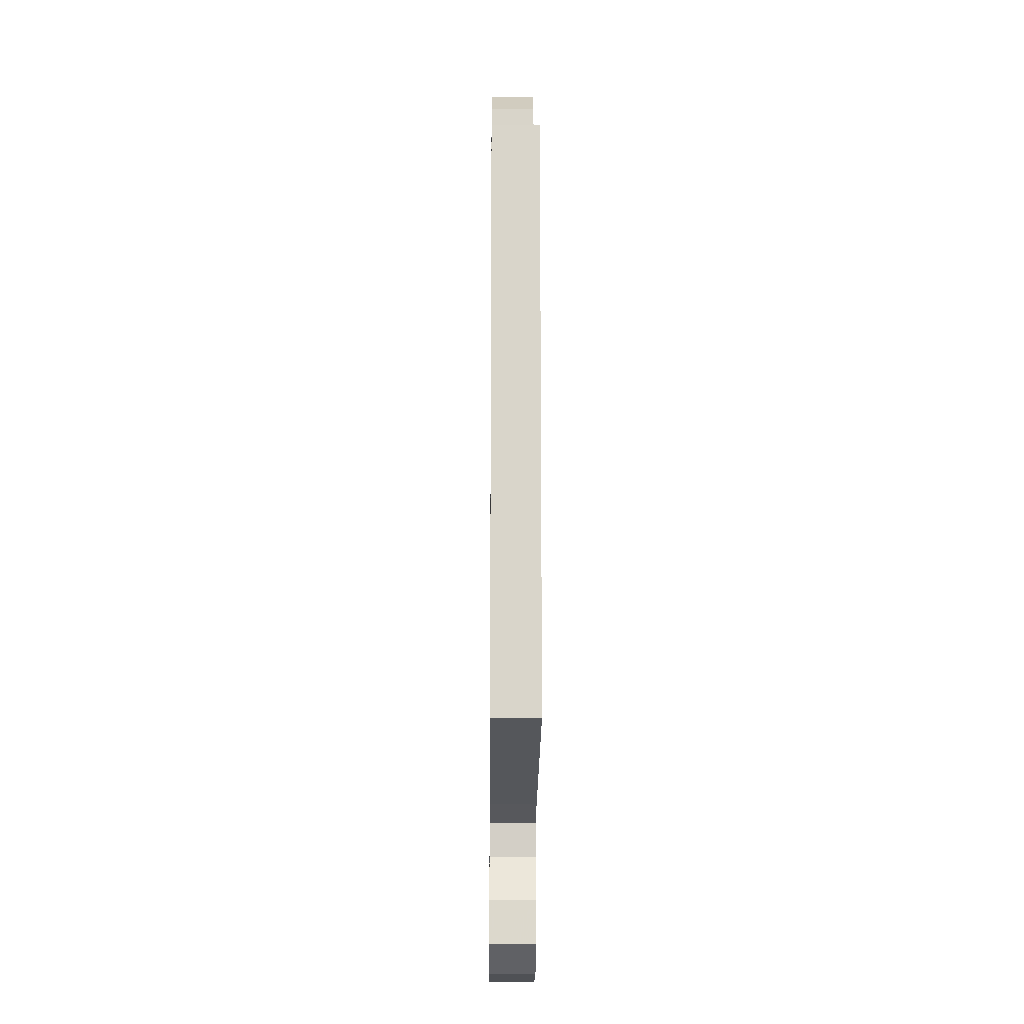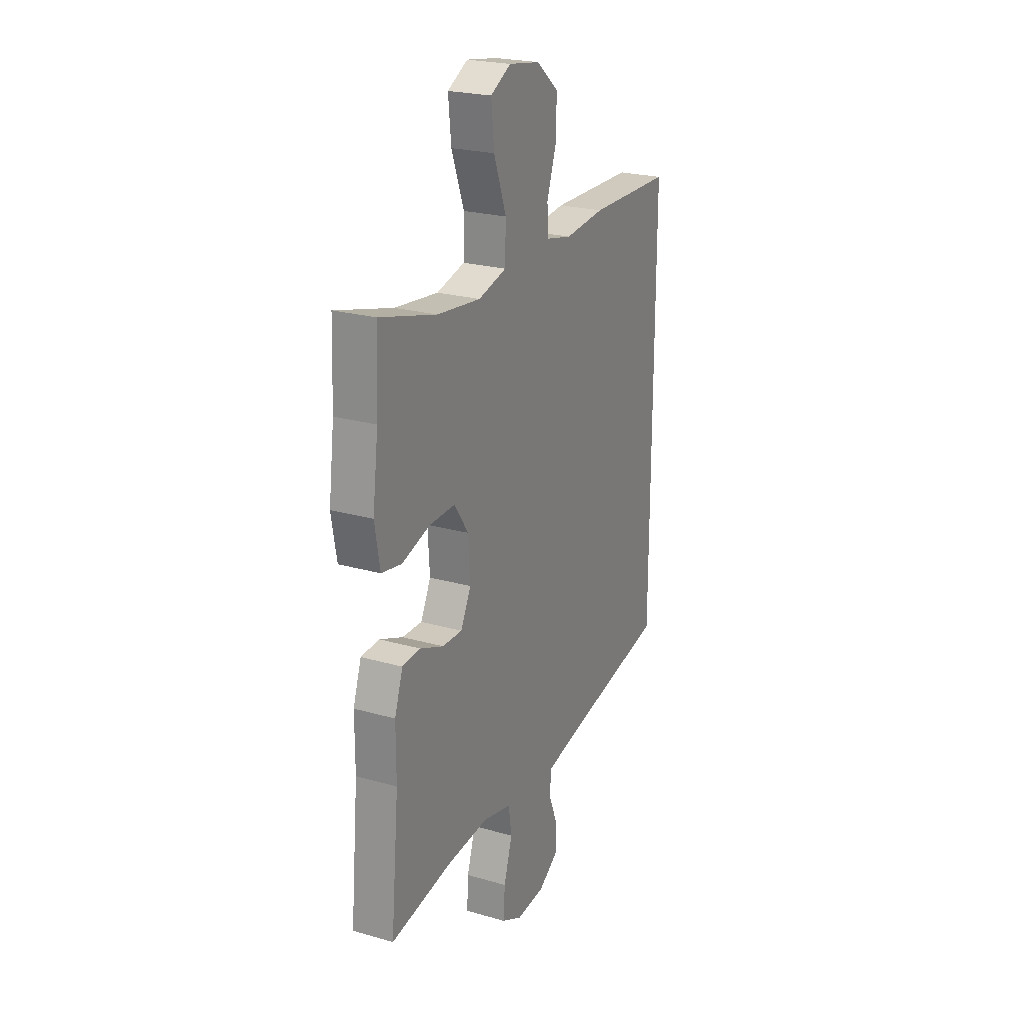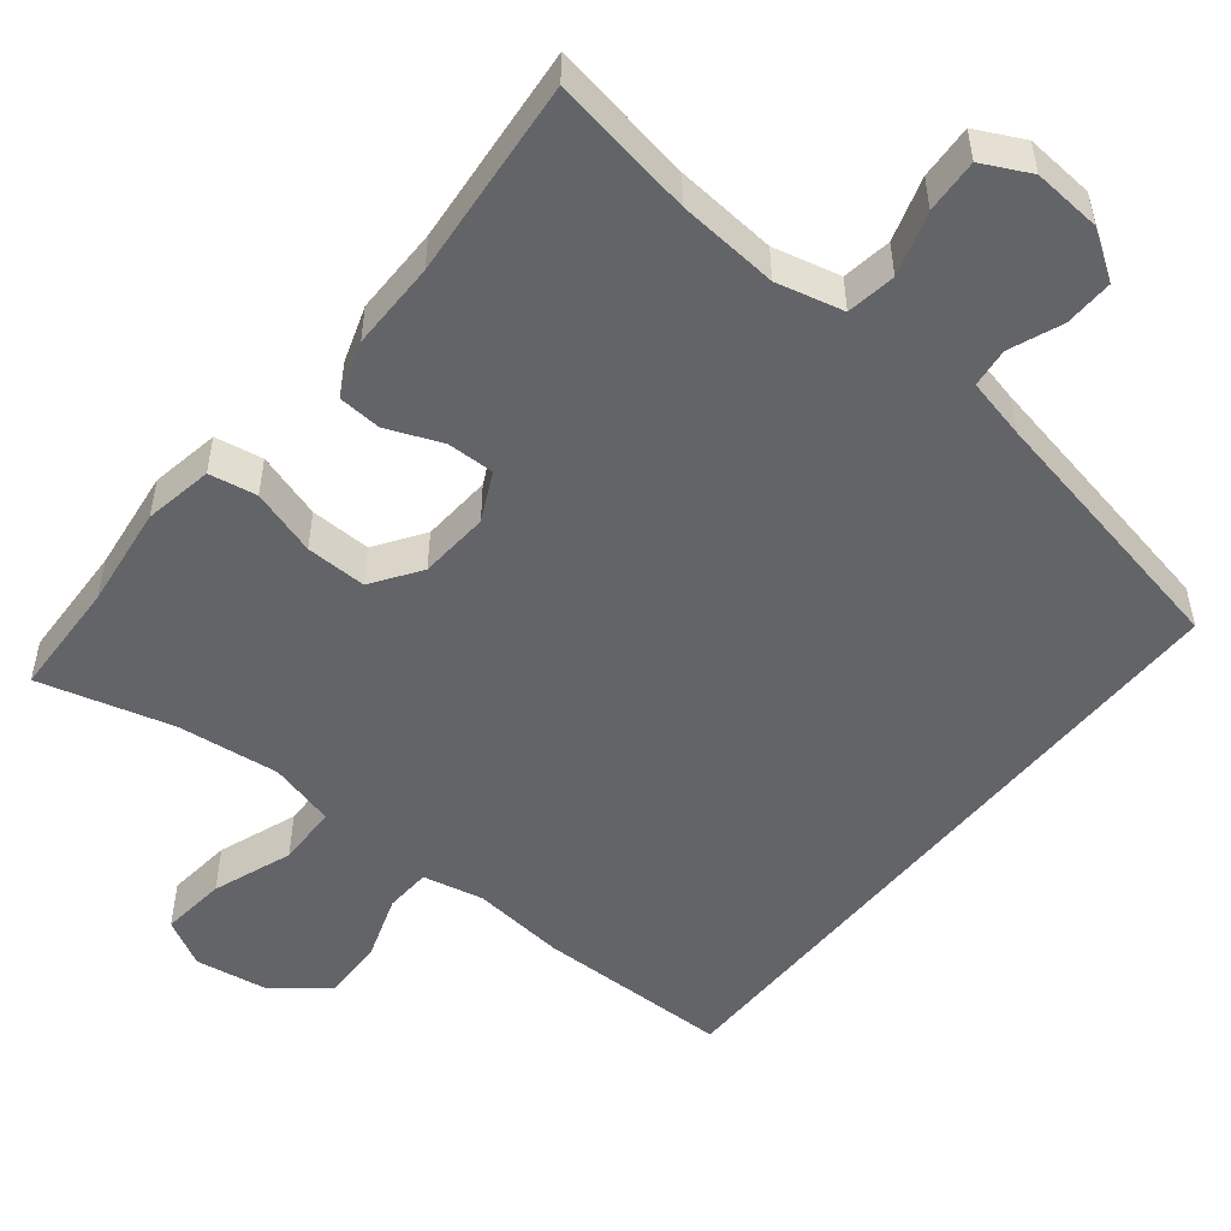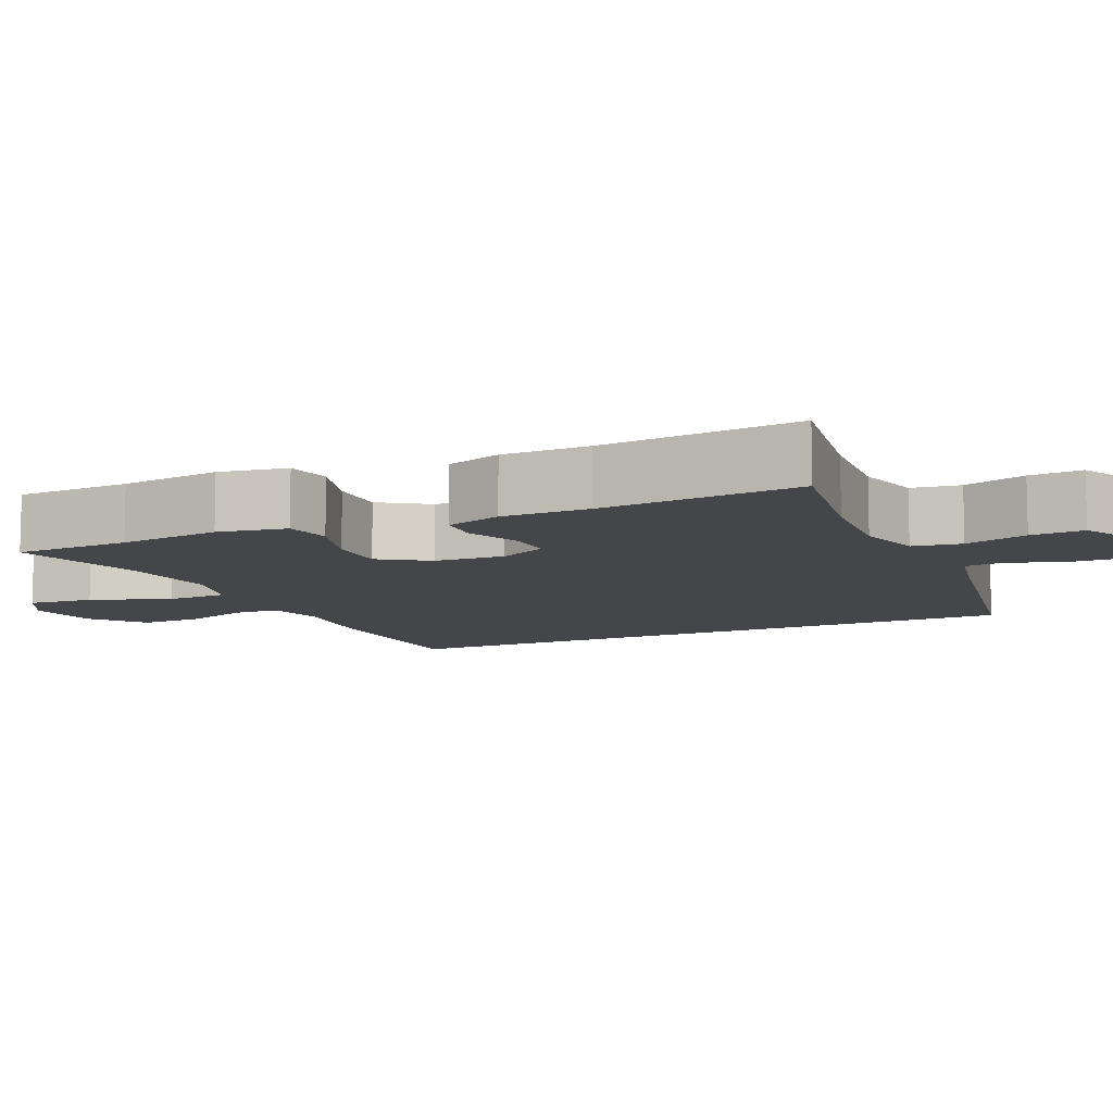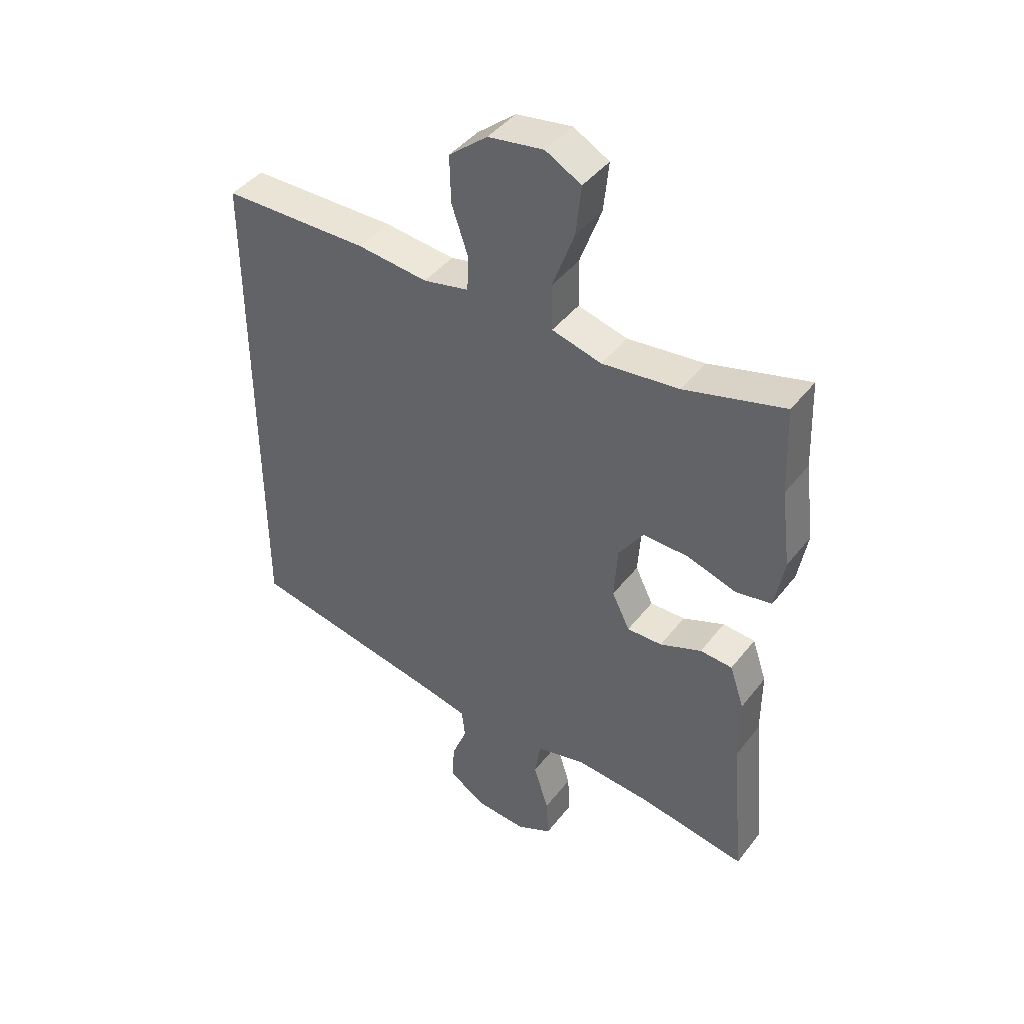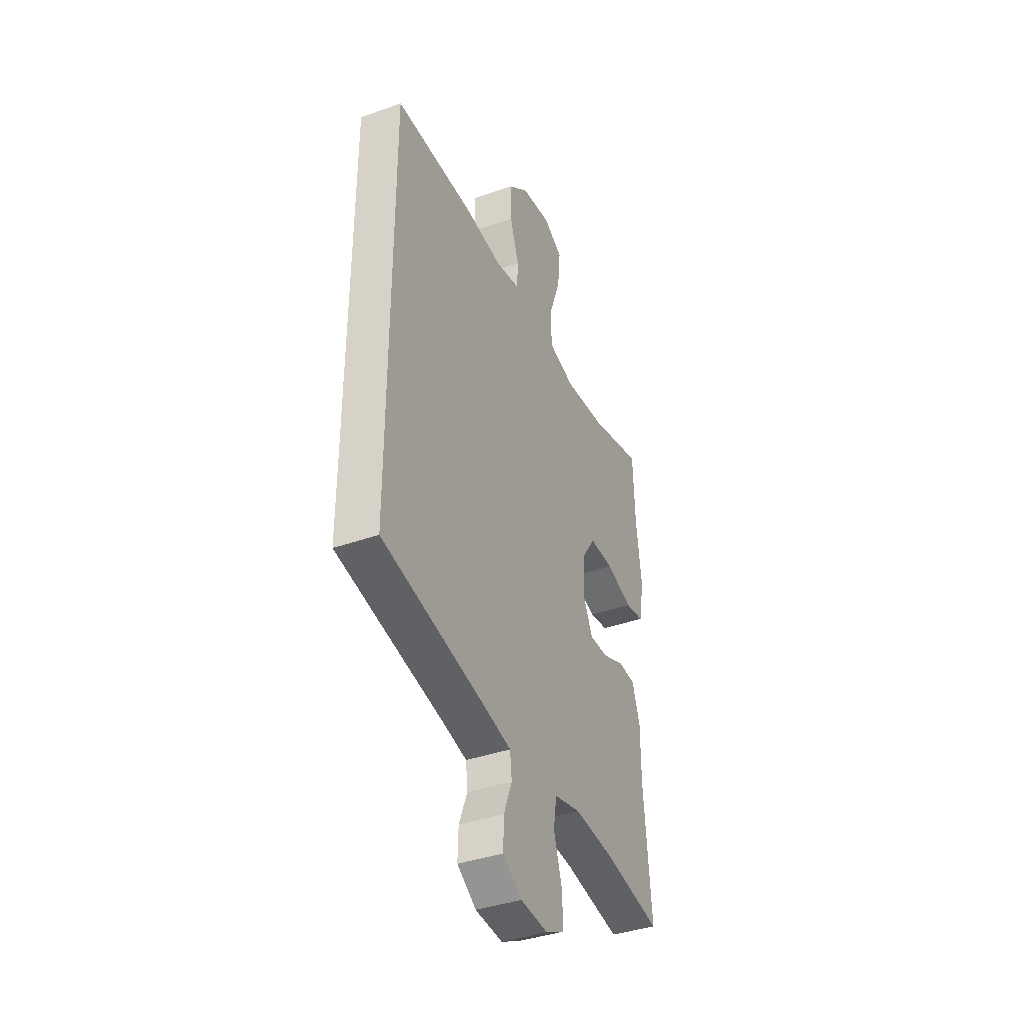
<metadata>
{"format":"obj","ext":"obj","renderer":"f3d","projection":"perspective","resolution":1024,"background":"white","views":[{"elev":-15.4,"azim":-90.6,"up":"+Z"},{"elev":23.3,"azim":115.9,"up":"+Z"},{"elev":-51.3,"azim":141.2,"up":"+Y"},{"elev":-9.4,"azim":114.8,"up":"+Y"},{"elev":43.1,"azim":34.8,"up":"+Z"},{"elev":-38.9,"azim":-66.0,"up":"+Z"}]}
</metadata>
<code>
v -0.5 0.07 0.461
v -0.246 0.07 0.464
v -0.124 0.07 0.451
v -0.045 0.07 0.468
v -0.042 0.07 0.528
v -0.071 0.07 0.613
v -0.073 0.07 0.695
v -0.006 0.07 0.75
v 0.09 0.07 0.765
v 0.152 0.07 0.731
v 0.143 0.07 0.645
v 0.105 0.07 0.541
v 0.107 0.07 0.461
v 0.193 0.07 0.438
v 0.326 0.07 0.453
v 0.5 0.07 0.5
v 0.506 0.07 0.348
v 0.523 0.07 0.214
v 0.507 0.07 0.124
v 0.445 0.07 0.113
v 0.359 0.07 0.14
v 0.28 0.07 0.142
v 0.237 0.07 0.079
v 0.231 0.07 -0.013
v 0.262 0.07 -0.076
v 0.323 0.07 -0.075
v 0.395 0.07 -0.046
v 0.451 0.07 -0.05
v 0.476 0.07 -0.124
v 0.476 0.07 -0.239
v 0.5 0.07 -0.5
v 0.314 0.07 -0.468
v 0.183 0.07 -0.457
v 0.096 0.07 -0.478
v 0.086 0.07 -0.542
v 0.112 0.07 -0.625
v 0.116 0.07 -0.695
v 0.054 0.07 -0.726
v -0.035 0.07 -0.719
v -0.097 0.07 -0.678
v -0.095 0.07 -0.614
v -0.068 0.07 -0.546
v -0.074 0.07 -0.495
v -0.152 0.07 -0.477
v -0.5 0.07 -0.408
v -0.5 0 0.461
v -0.246 0 0.464
v -0.124 0 0.451
v -0.045 0 0.468
v -0.042 0 0.528
v -0.071 0 0.613
v -0.073 0 0.695
v -0.006 0 0.75
v 0.09 0 0.765
v 0.152 0 0.731
v 0.143 0 0.645
v 0.105 0 0.541
v 0.107 0 0.461
v 0.193 0 0.438
v 0.326 0 0.453
v 0.5 0 0.5
v 0.506 0 0.348
v 0.523 0 0.214
v 0.507 0 0.124
v 0.445 0 0.113
v 0.359 0 0.14
v 0.28 0 0.142
v 0.237 0 0.079
v 0.231 0 -0.013
v 0.262 0 -0.076
v 0.323 0 -0.075
v 0.395 0 -0.046
v 0.451 0 -0.05
v 0.476 0 -0.124
v 0.476 0 -0.239
v 0.5 0 -0.5
v 0.314 0 -0.468
v 0.183 0 -0.457
v 0.096 0 -0.478
v 0.086 0 -0.542
v 0.112 0 -0.625
v 0.116 0 -0.695
v 0.054 0 -0.726
v -0.035 0 -0.719
v -0.097 0 -0.678
v -0.095 0 -0.614
v -0.068 0 -0.546
v -0.074 0 -0.495
v -0.152 0 -0.477
v -0.5 0 -0.408
f 44 45 1 2
f 43 44 2 3
f 42 43 3 4
f 39 40 41 42
f 39 42 4 5
f 38 39 5
f 35 36 37 38
f 34 35 38 5
f 33 34 5
f 32 33 5
f 30 31 32
f 26 27 28 29
f 25 26 29 30
f 18 19 20 21
f 17 18 21 22
f 15 16 17 22
f 14 15 22 23
f 9 10 11 12
f 9 12 13
f 8 9 13
f 7 8 13
f 6 7 13
f 5 6 13
f 32 5 13
f 25 30 32
f 24 25 32
f 24 32 13
f 13 14 23 24
f 47 46 90 89
f 48 47 89 88
f 49 48 88 87
f 87 86 85 84
f 50 49 87 84
f 50 84 83
f 83 82 81 80
f 50 83 80 79
f 50 79 78
f 50 78 77
f 77 76 75
f 74 73 72 71
f 75 74 71 70
f 66 65 64 63
f 67 66 63 62
f 67 62 61 60
f 68 67 60 59
f 57 56 55 54
f 58 57 54
f 58 54 53
f 58 53 52
f 58 52 51
f 58 51 50
f 58 50 77
f 77 75 70
f 77 70 69
f 58 77 69
f 69 68 59 58
f 1 46 47 2
f 2 47 48 3
f 3 48 49 4
f 4 49 50 5
f 5 50 51 6
f 6 51 52 7
f 7 52 53 8
f 8 53 54 9
f 9 54 55 10
f 10 55 56 11
f 11 56 57 12
f 12 57 58 13
f 13 58 59 14
f 14 59 60 15
f 15 60 61 16
f 16 61 62 17
f 17 62 63 18
f 18 63 64 19
f 19 64 65 20
f 20 65 66 21
f 21 66 67 22
f 22 67 68 23
f 23 68 69 24
f 24 69 70 25
f 25 70 71 26
f 26 71 72 27
f 27 72 73 28
f 28 73 74 29
f 29 74 75 30
f 30 75 76 31
f 31 76 77 32
f 32 77 78 33
f 33 78 79 34
f 34 79 80 35
f 35 80 81 36
f 36 81 82 37
f 37 82 83 38
f 38 83 84 39
f 39 84 85 40
f 40 85 86 41
f 41 86 87 42
f 42 87 88 43
f 43 88 89 44
f 44 89 90 45
f 45 90 46 1

</code>
